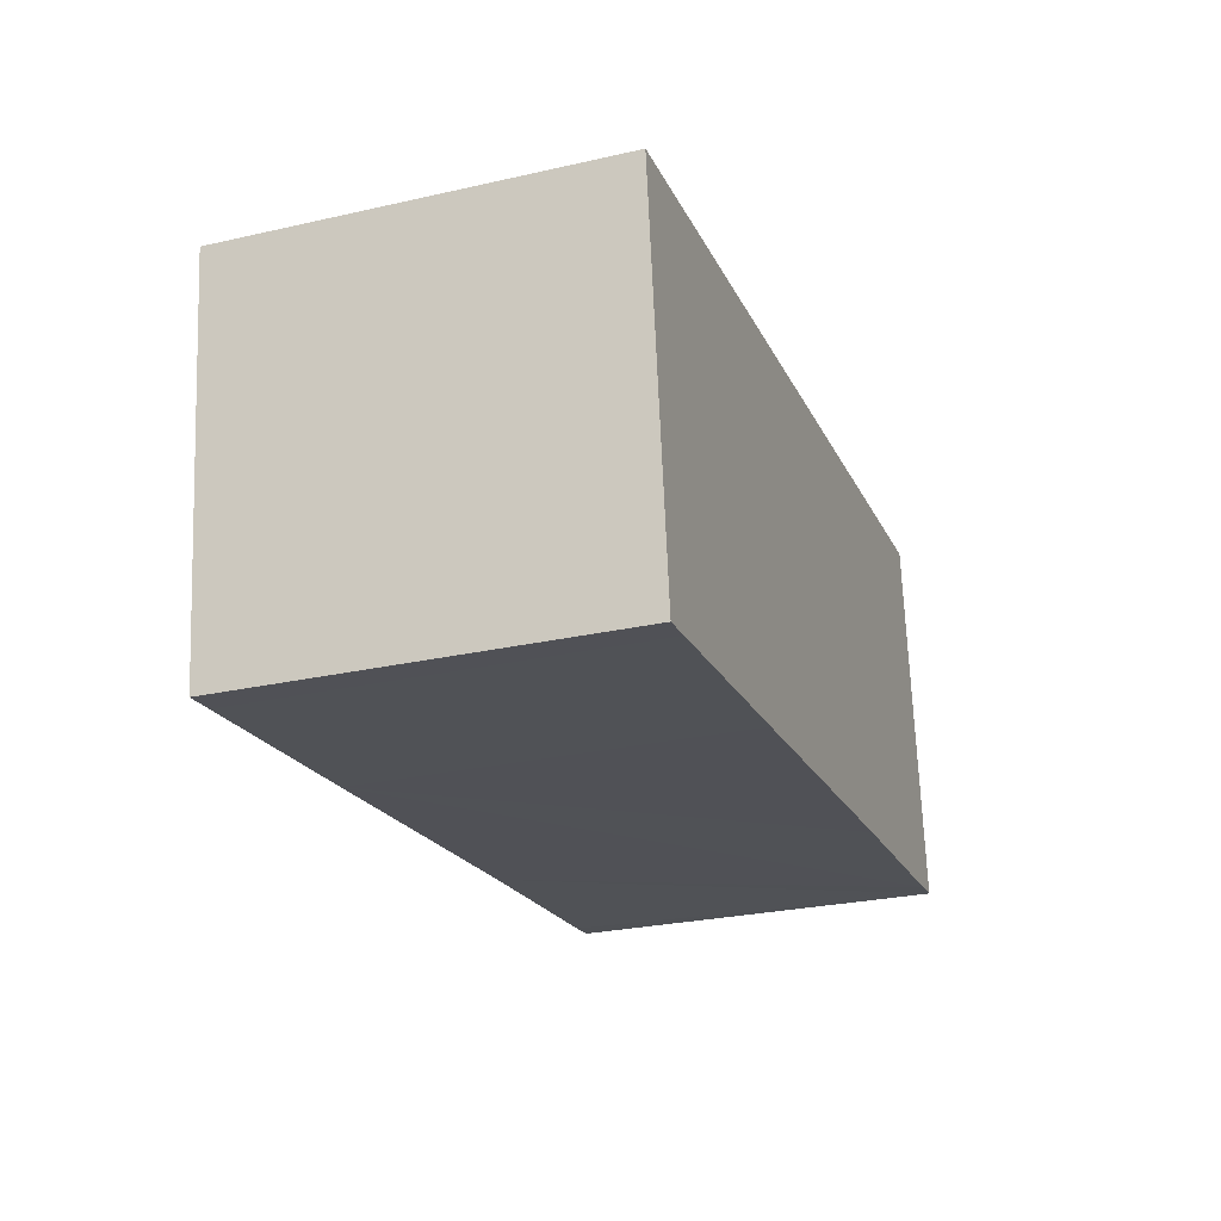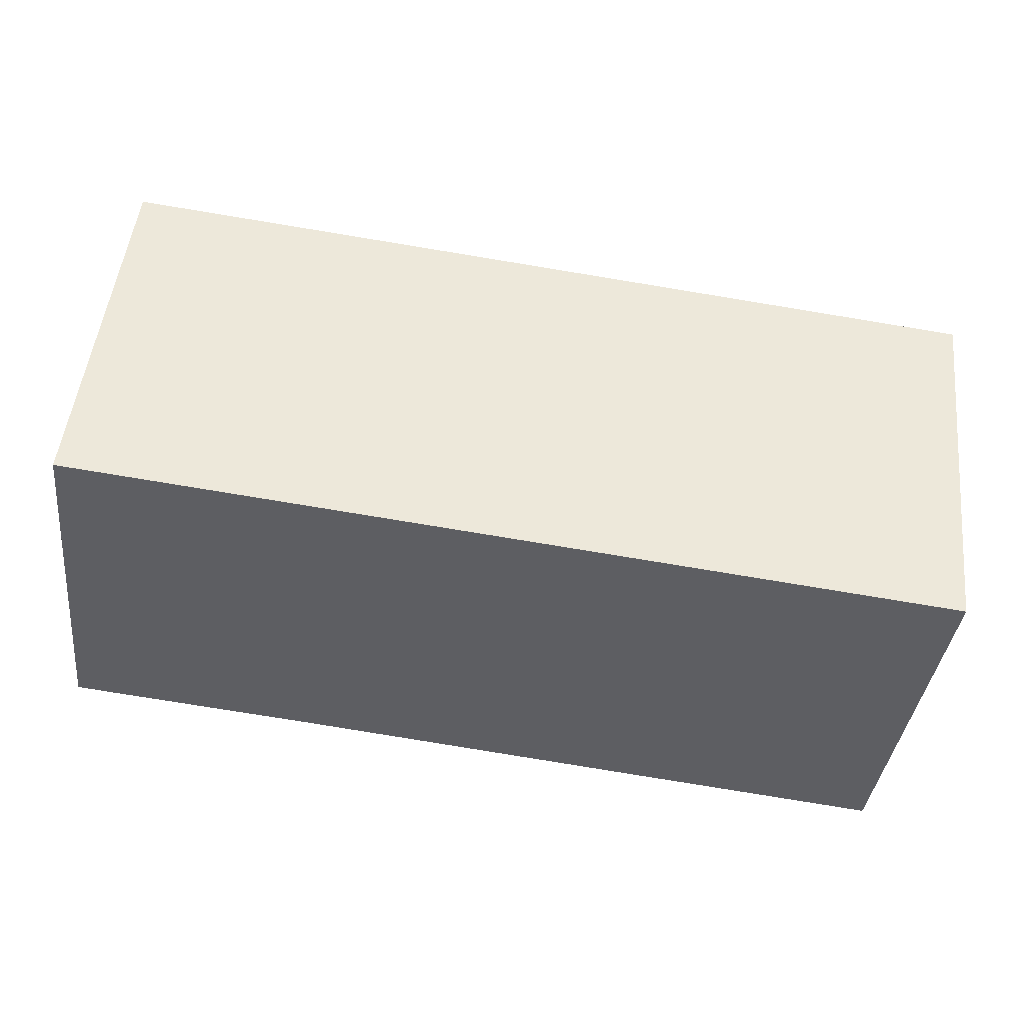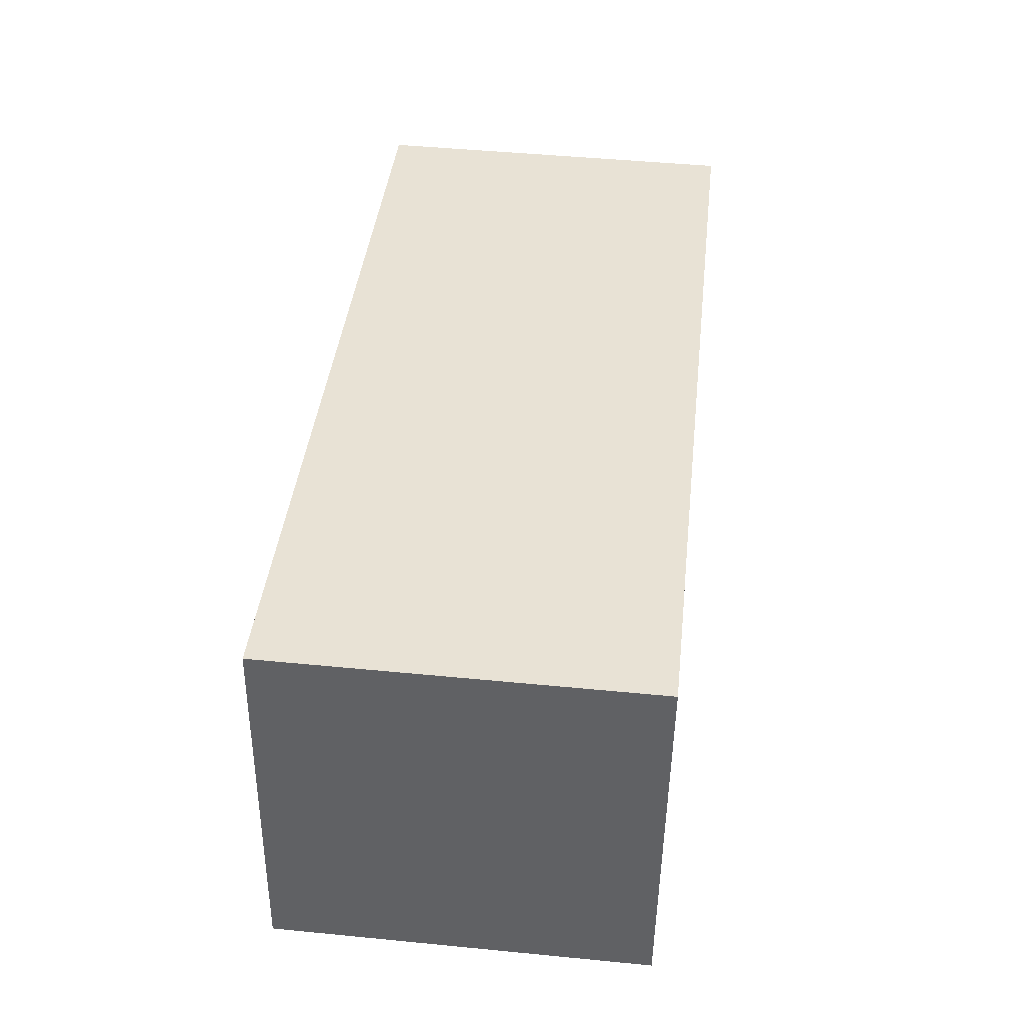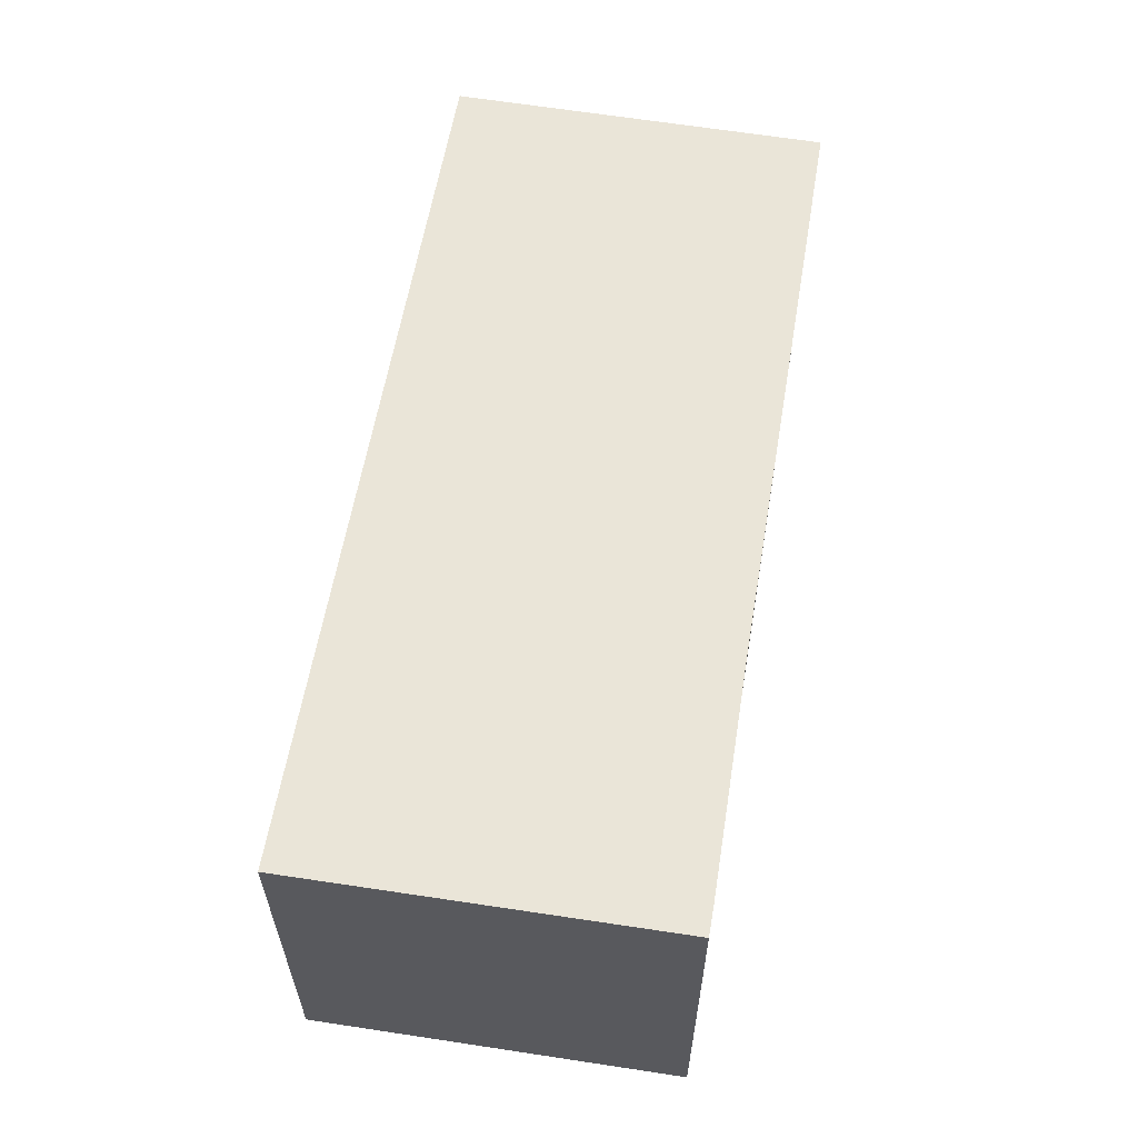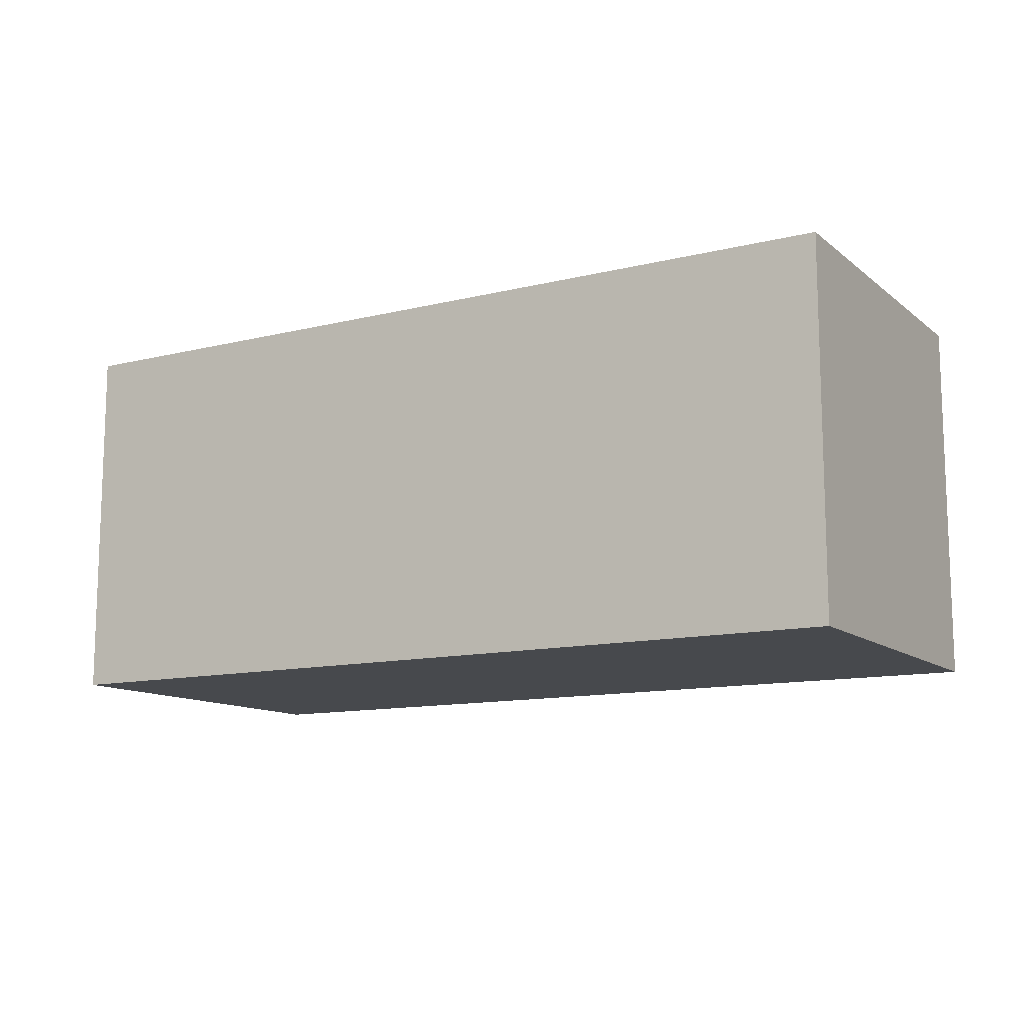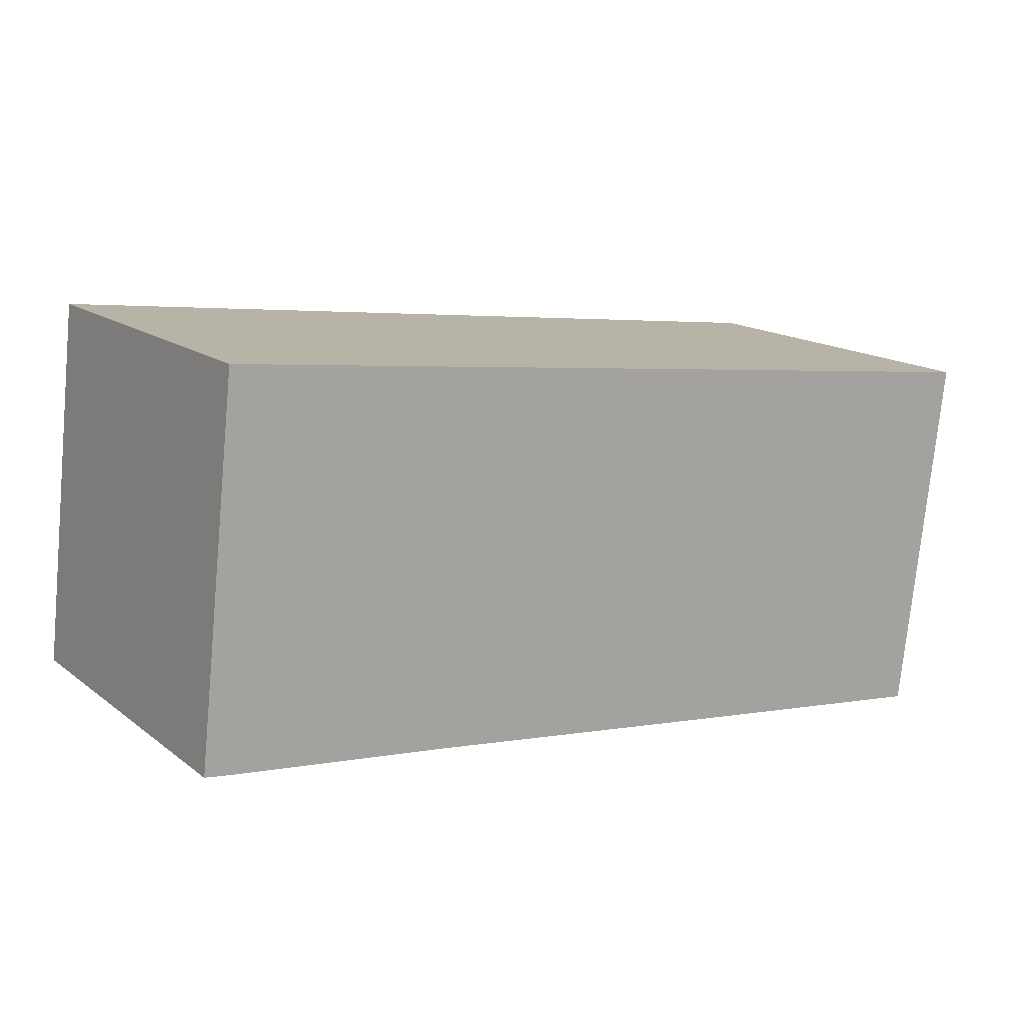
<metadata>
{"format":"obj","ext":"obj","renderer":"f3d","projection":"perspective","resolution":1024,"background":"white","views":[{"elev":-27.3,"azim":-70.8,"up":"+Z"},{"elev":50.4,"azim":-173.8,"up":"+Z"},{"elev":47.3,"azim":96.3,"up":"+Z"},{"elev":59.2,"azim":92.6,"up":"+Y"},{"elev":-12.0,"azim":23.6,"up":"+Y"},{"elev":15.6,"azim":146.5,"up":"+Z"}]}
</metadata>
<code>
v  0 2.378 1.456e-16
v  0.496 2.378 -2.362
v  0.301 2.378 -2.386
v  1.949 2.378 -2.185
v  5.555 2.378 0.67
v  4.195 2.378 -1.907
v  5.633 2.378 -1.743
v  5.816 2.378 -1.719
v  5.816 1.053e-16 -1.719
v  5.633 1.067e-16 -1.743
v  4.195 1.168e-16 -1.907
v  1.949 1.338e-16 -2.185
v  0.496 1.446e-16 -2.362
v  0.301 1.461e-16 -2.386
v  0 0 0
v  5.555 -4.103e-17 0.67
g defaultobject
f 1 2 3
f 2 1 4
f 4 1 5
f 4 5 6
f 6 5 7
f 7 5 8
f 9 7 8
f 7 9 6
f 6 9 10
f 6 10 4
f 4 10 11
f 4 11 12
f 4 12 2
f 2 12 13
f 2 13 3
f 3 13 14
f 14 1 3
f 1 14 15
f 15 5 1
f 5 15 16
f 16 8 5
f 8 16 9
f 14 16 15
f 16 14 13
f 16 13 12
f 16 12 11
f 16 11 10
f 16 10 9

</code>
